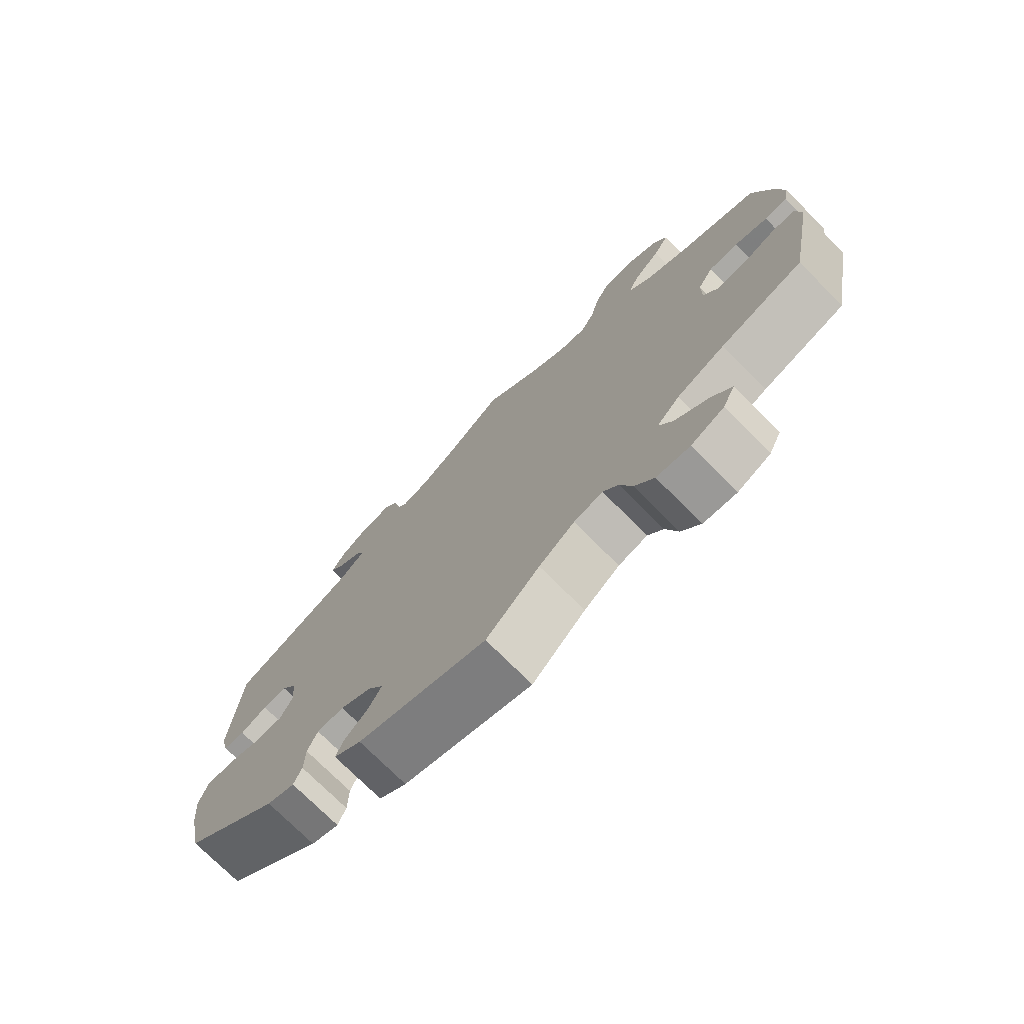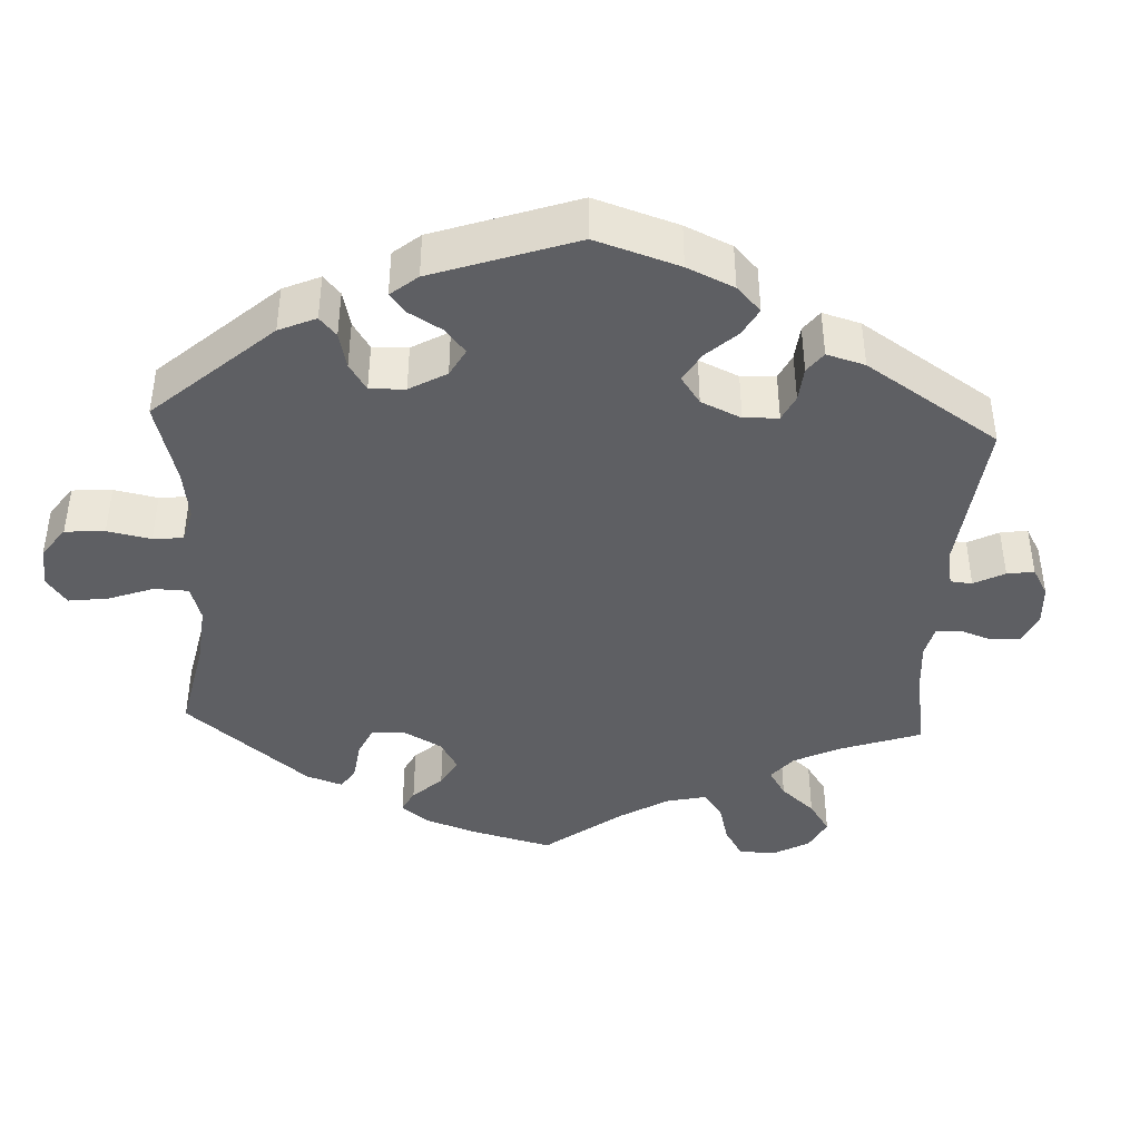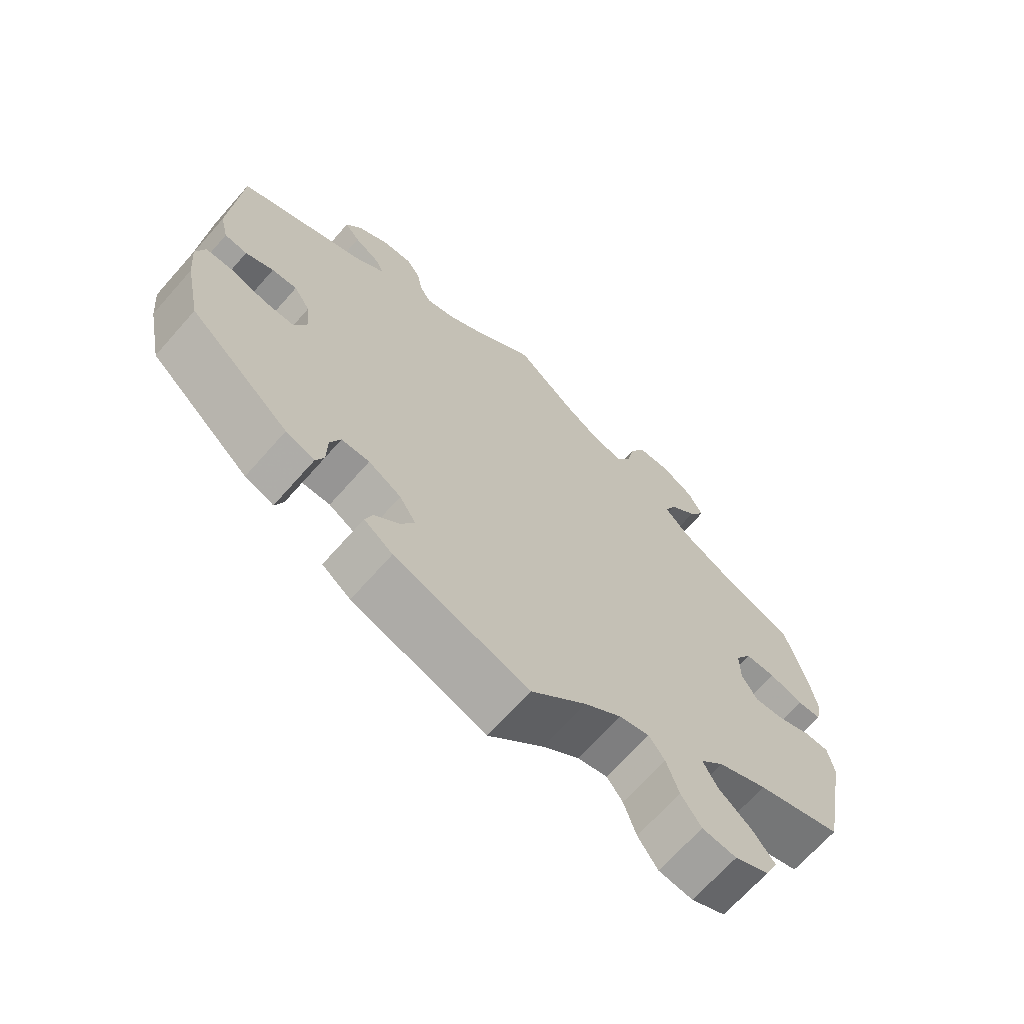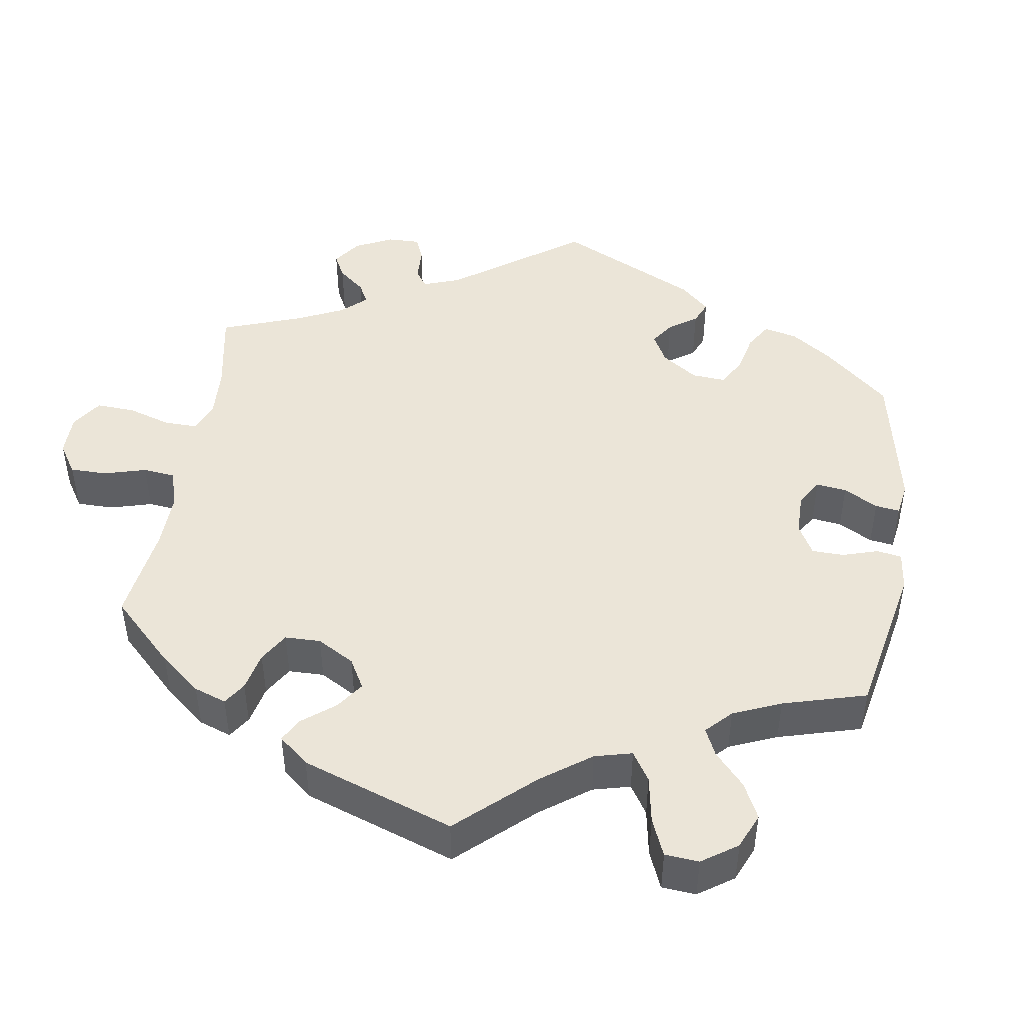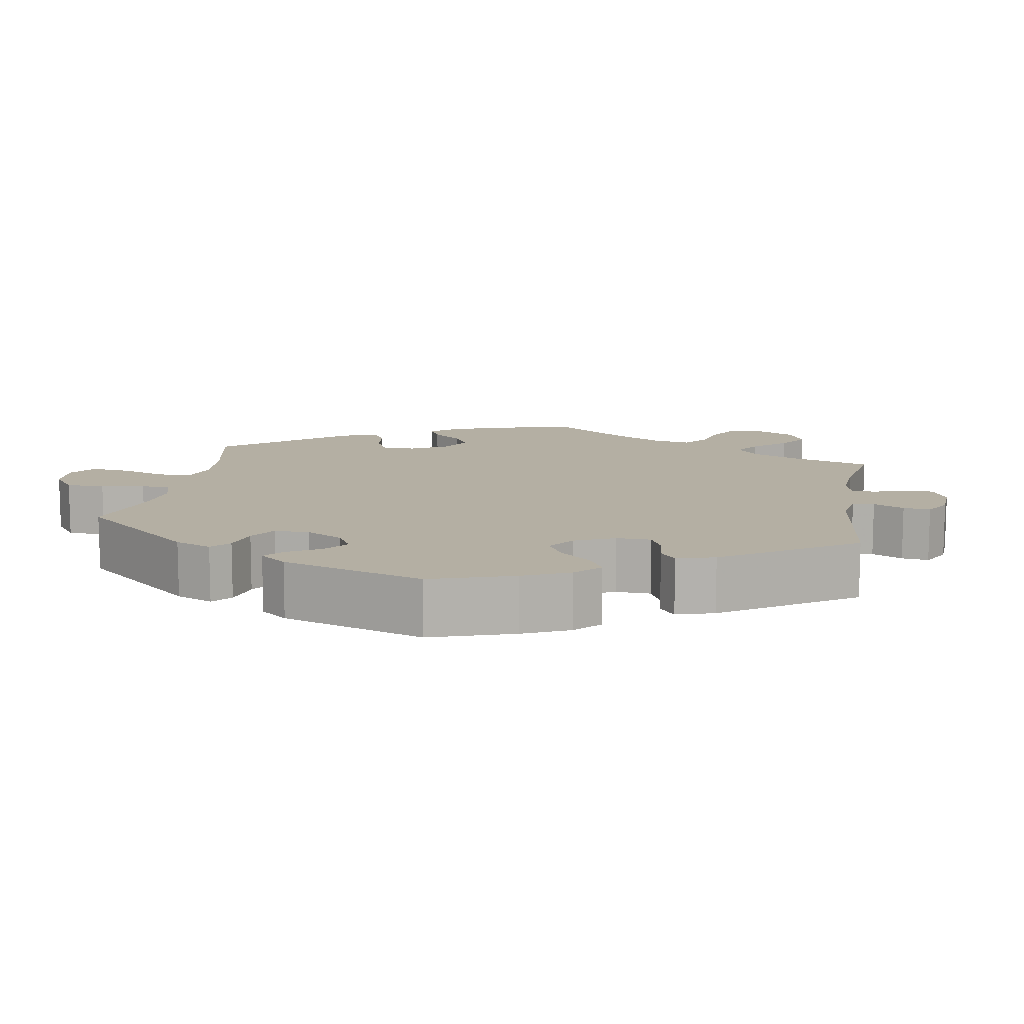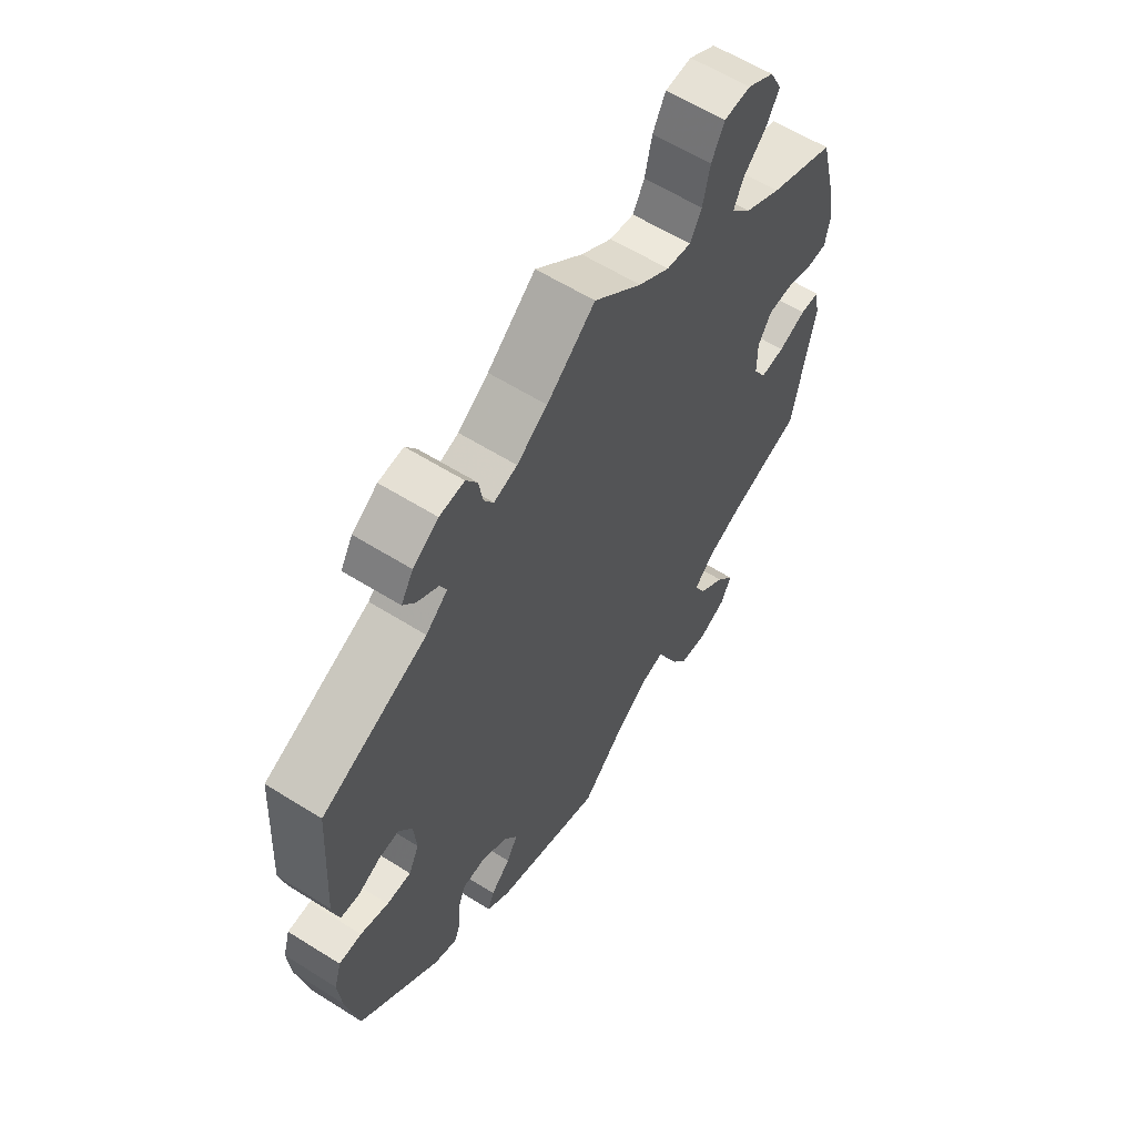
<metadata>
{"format":"obj","ext":"obj","renderer":"f3d","projection":"perspective","resolution":1024,"background":"white","views":[{"elev":-74.7,"azim":45.0,"up":"+Z"},{"elev":-41.2,"azim":-122.7,"up":"+Y"},{"elev":-68.4,"azim":-41.5,"up":"+Z"},{"elev":45.9,"azim":128.8,"up":"+Y"},{"elev":11.2,"azim":-110.5,"up":"+Y"},{"elev":60.3,"azim":-57.3,"up":"+Z"}]}
</metadata>
<code>
v 0.529 0.07 0.178
v 0.54 0.07 0.11
v 0.532 0.07 0.066
v 0.497 0.07 0.064
v 0.447 0.07 0.08
v 0.402 0.07 0.079
v 0.378 0.07 0.039
v 0.378 0.07 -0.017
v 0.401 0.07 -0.056
v 0.445 0.07 -0.052
v 0.495 0.07 -0.032
v 0.53 0.07 -0.033
v 0.539 0.07 -0.083
v 0.5 0.07 -0.289
v 0.375 0.07 -0.329
v 0.303 0.07 -0.361
v 0.268 0.07 -0.397
v 0.289 0.07 -0.437
v 0.337 0.07 -0.477
v 0.369 0.07 -0.519
v 0.35 0.07 -0.559
v 0.3 0.07 -0.583
v 0.25 0.07 -0.577
v 0.221 0.07 -0.534
v 0.203 0.07 -0.479
v 0.18 0.07 -0.447
v 0.136 0.07 -0.458
v 0.082 0.07 -0.499
v 0.001 0.07 -0.578
v -0.195 0.07 -0.513
v -0.237 0.07 -0.482
v -0.226 0.07 -0.451
v -0.19 0.07 -0.418
v -0.17 0.07 -0.381
v -0.194 0.07 -0.342
v -0.242 0.07 -0.314
v -0.283 0.07 -0.315
v -0.298 0.07 -0.352
v -0.299 0.07 -0.403
v -0.311 0.07 -0.433
v -0.353 0.07 -0.417
v -0.5 0.07 -0.289
v -0.523 0.07 -0.178
v -0.529 0.07 -0.112
v -0.516 0.07 -0.069
v -0.475 0.07 -0.068
v -0.424 0.07 -0.084
v -0.38 0.07 -0.084
v -0.361 0.07 -0.044
v -0.366 0.07 0.013
v -0.39 0.07 0.051
v -0.427 0.07 0.048
v -0.468 0.07 0.029
v -0.501 0.07 0.033
v -0.513 0.07 0.083
v -0.5 0.07 0.289
v -0.309 0.07 0.374
v -0.27 0.07 0.407
v -0.282 0.07 0.433
v -0.32 0.07 0.457
v -0.342 0.07 0.485
v -0.32 0.07 0.522
v -0.274 0.07 0.553
v -0.229 0.07 0.557
v -0.209 0.07 0.526
v -0.201 0.07 0.481
v -0.184 0.07 0.454
v -0.142 0.07 0.467
v -0.087 0.07 0.505
v 0 0.07 0.578
v 0.086 0.07 0.504
v 0.142 0.07 0.467
v 0.186 0.07 0.46
v 0.207 0.07 0.498
v 0.22 0.07 0.557
v 0.243 0.07 0.602
v 0.291 0.07 0.605
v 0.339 0.07 0.577
v 0.361 0.07 0.534
v 0.337 0.07 0.492
v 0.296 0.07 0.452
v 0.279 0.07 0.413
v 0.315 0.07 0.374
v 0.381 0.07 0.338
v 0.5 0.07 0.289
v 0.529 0 0.178
v 0.54 0 0.11
v 0.532 0 0.066
v 0.497 0 0.064
v 0.447 0 0.08
v 0.402 0 0.079
v 0.378 0 0.039
v 0.378 0 -0.017
v 0.401 0 -0.056
v 0.445 0 -0.052
v 0.495 0 -0.032
v 0.53 0 -0.033
v 0.539 0 -0.083
v 0.5 0 -0.289
v 0.375 0 -0.329
v 0.303 0 -0.361
v 0.268 0 -0.397
v 0.289 0 -0.437
v 0.337 0 -0.477
v 0.369 0 -0.519
v 0.35 0 -0.559
v 0.3 0 -0.583
v 0.25 0 -0.577
v 0.221 0 -0.534
v 0.203 0 -0.479
v 0.18 0 -0.447
v 0.136 0 -0.458
v 0.082 0 -0.499
v 0.001 0 -0.578
v -0.195 0 -0.513
v -0.237 0 -0.482
v -0.226 0 -0.451
v -0.19 0 -0.418
v -0.17 0 -0.381
v -0.194 0 -0.342
v -0.242 0 -0.314
v -0.283 0 -0.315
v -0.298 0 -0.352
v -0.299 0 -0.403
v -0.311 0 -0.433
v -0.353 0 -0.417
v -0.5 0 -0.289
v -0.523 0 -0.178
v -0.529 0 -0.112
v -0.516 0 -0.069
v -0.475 0 -0.068
v -0.424 0 -0.084
v -0.38 0 -0.084
v -0.361 0 -0.044
v -0.366 0 0.013
v -0.39 0 0.051
v -0.427 0 0.048
v -0.468 0 0.029
v -0.501 0 0.033
v -0.513 0 0.083
v -0.5 0 0.289
v -0.309 0 0.374
v -0.27 0 0.407
v -0.282 0 0.433
v -0.32 0 0.457
v -0.342 0 0.485
v -0.32 0 0.522
v -0.274 0 0.553
v -0.229 0 0.557
v -0.209 0 0.526
v -0.201 0 0.481
v -0.184 0 0.454
v -0.142 0 0.467
v -0.087 0 0.505
v 0 0 0.578
v 0.086 0 0.504
v 0.142 0 0.467
v 0.186 0 0.46
v 0.207 0 0.498
v 0.22 0 0.557
v 0.243 0 0.602
v 0.291 0 0.605
v 0.339 0 0.577
v 0.361 0 0.534
v 0.337 0 0.492
v 0.296 0 0.452
v 0.279 0 0.413
v 0.315 0 0.374
v 0.381 0 0.338
v 0.5 0 0.289
f 84 85 1 2
f 83 84 2 3
f 82 83 3 4
f 78 79 80 81
f 78 81 82
f 77 78 82
f 74 75 76 77
f 73 74 77 82
f 72 73 82 4
f 69 70 71
f 68 69 71 72
f 67 68 72 4
f 63 64 65 66
f 63 66 67
f 62 63 67
f 59 60 61 62
f 58 59 62 67
f 57 58 67 4
f 52 53 54 55
f 51 52 55 56
f 50 51 56 57
f 44 45 46 47
f 44 47 48
f 43 44 48
f 42 43 48
f 41 42 48
f 38 39 40 41
f 37 38 41 48
f 36 37 48 49
f 30 31 32 33
f 28 29 30 33
f 27 28 33 34
f 26 27 34 35
f 22 23 24 25
f 22 25 26
f 21 22 26
f 18 19 20 21
f 17 18 21 26
f 16 17 26 35
f 12 13 14 15
f 10 11 12 15
f 9 10 15 16
f 8 9 16 35
f 57 4 5
f 57 5 6
f 50 57 6 7
f 35 36 49 50
f 7 8 35 50
f 87 86 170 169
f 88 87 169 168
f 89 88 168 167
f 166 165 164 163
f 167 166 163
f 167 163 162
f 162 161 160 159
f 167 162 159 158
f 89 167 158 157
f 156 155 154
f 157 156 154 153
f 89 157 153 152
f 151 150 149 148
f 152 151 148
f 152 148 147
f 147 146 145 144
f 152 147 144 143
f 89 152 143 142
f 140 139 138 137
f 141 140 137 136
f 142 141 136 135
f 132 131 130 129
f 133 132 129
f 133 129 128
f 133 128 127
f 133 127 126
f 126 125 124 123
f 133 126 123 122
f 134 133 122 121
f 118 117 116 115
f 118 115 114 113
f 119 118 113 112
f 120 119 112 111
f 110 109 108 107
f 111 110 107
f 111 107 106
f 106 105 104 103
f 111 106 103 102
f 120 111 102 101
f 100 99 98 97
f 100 97 96 95
f 101 100 95 94
f 120 101 94 93
f 90 89 142
f 91 90 142
f 92 91 142 135
f 135 134 121 120
f 135 120 93 92
f 1 86 87 2
f 2 87 88 3
f 3 88 89 4
f 4 89 90 5
f 5 90 91 6
f 6 91 92 7
f 7 92 93 8
f 8 93 94 9
f 9 94 95 10
f 10 95 96 11
f 11 96 97 12
f 12 97 98 13
f 13 98 99 14
f 14 99 100 15
f 15 100 101 16
f 16 101 102 17
f 17 102 103 18
f 18 103 104 19
f 19 104 105 20
f 20 105 106 21
f 21 106 107 22
f 22 107 108 23
f 23 108 109 24
f 24 109 110 25
f 25 110 111 26
f 26 111 112 27
f 27 112 113 28
f 28 113 114 29
f 29 114 115 30
f 30 115 116 31
f 31 116 117 32
f 32 117 118 33
f 33 118 119 34
f 34 119 120 35
f 35 120 121 36
f 36 121 122 37
f 37 122 123 38
f 38 123 124 39
f 39 124 125 40
f 40 125 126 41
f 41 126 127 42
f 42 127 128 43
f 43 128 129 44
f 44 129 130 45
f 45 130 131 46
f 46 131 132 47
f 47 132 133 48
f 48 133 134 49
f 49 134 135 50
f 50 135 136 51
f 51 136 137 52
f 52 137 138 53
f 53 138 139 54
f 54 139 140 55
f 55 140 141 56
f 56 141 142 57
f 57 142 143 58
f 58 143 144 59
f 59 144 145 60
f 60 145 146 61
f 61 146 147 62
f 62 147 148 63
f 63 148 149 64
f 64 149 150 65
f 65 150 151 66
f 66 151 152 67
f 67 152 153 68
f 68 153 154 69
f 69 154 155 70
f 70 155 156 71
f 71 156 157 72
f 72 157 158 73
f 73 158 159 74
f 74 159 160 75
f 75 160 161 76
f 76 161 162 77
f 77 162 163 78
f 78 163 164 79
f 79 164 165 80
f 80 165 166 81
f 81 166 167 82
f 82 167 168 83
f 83 168 169 84
f 84 169 170 85
f 85 170 86 1

</code>
